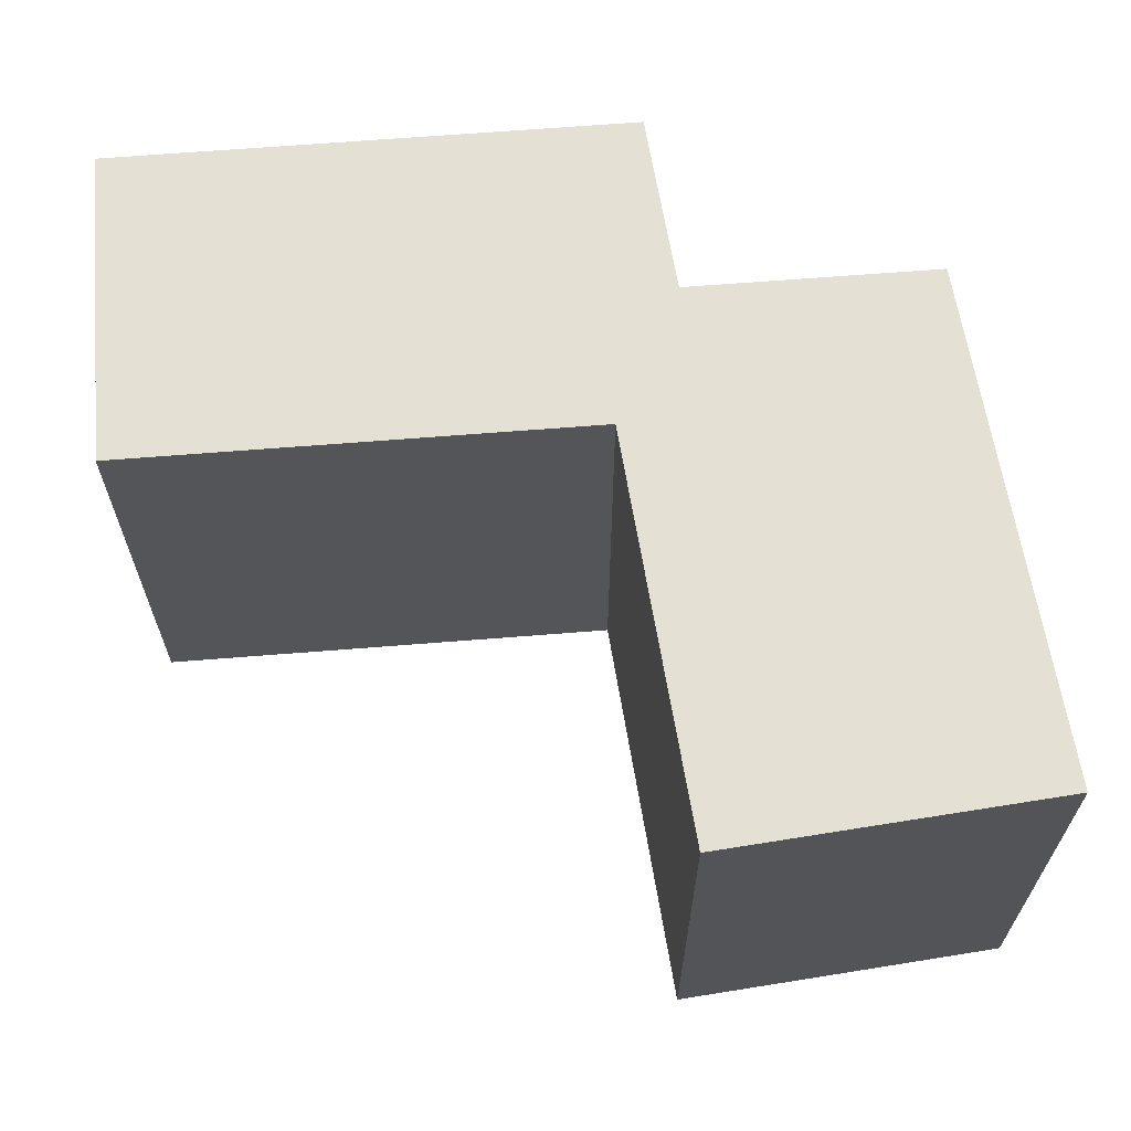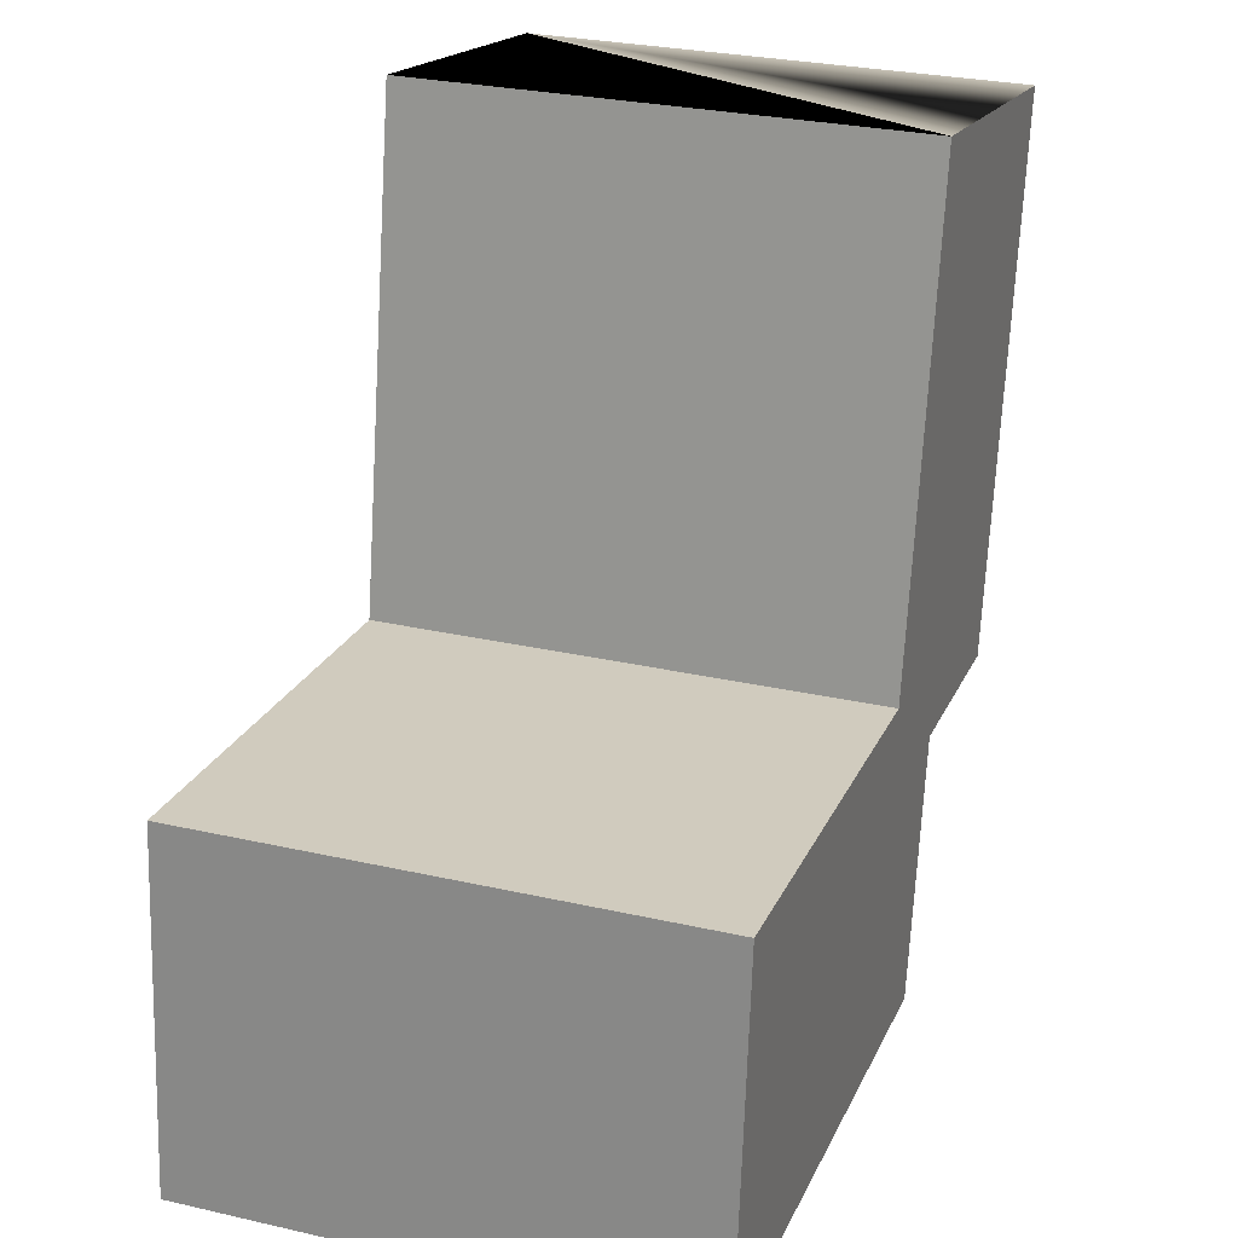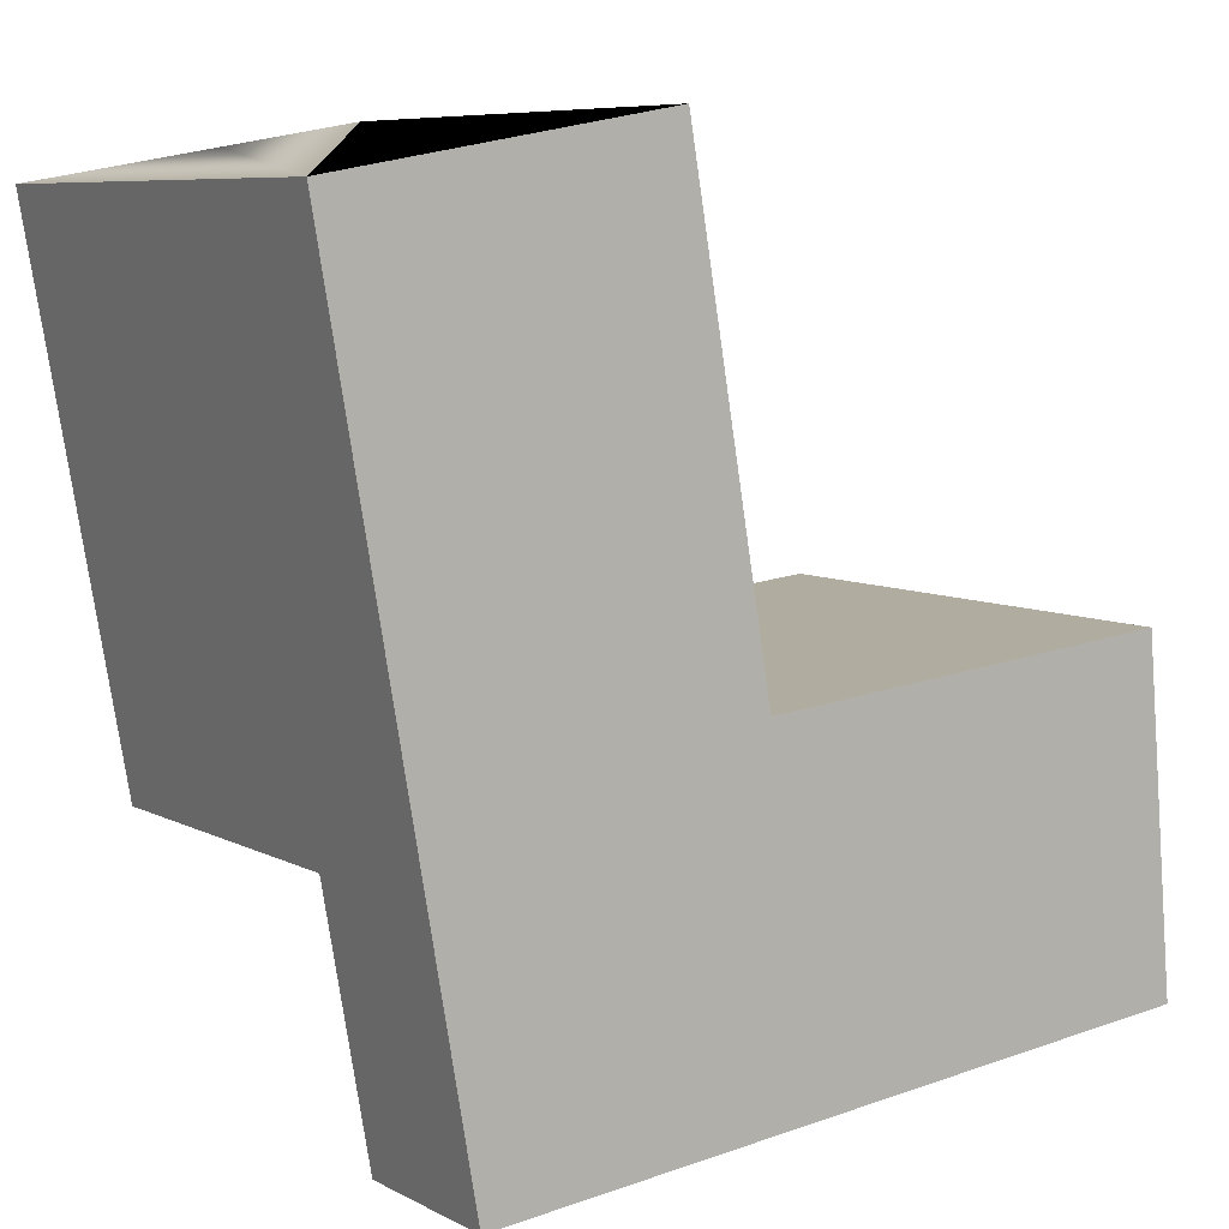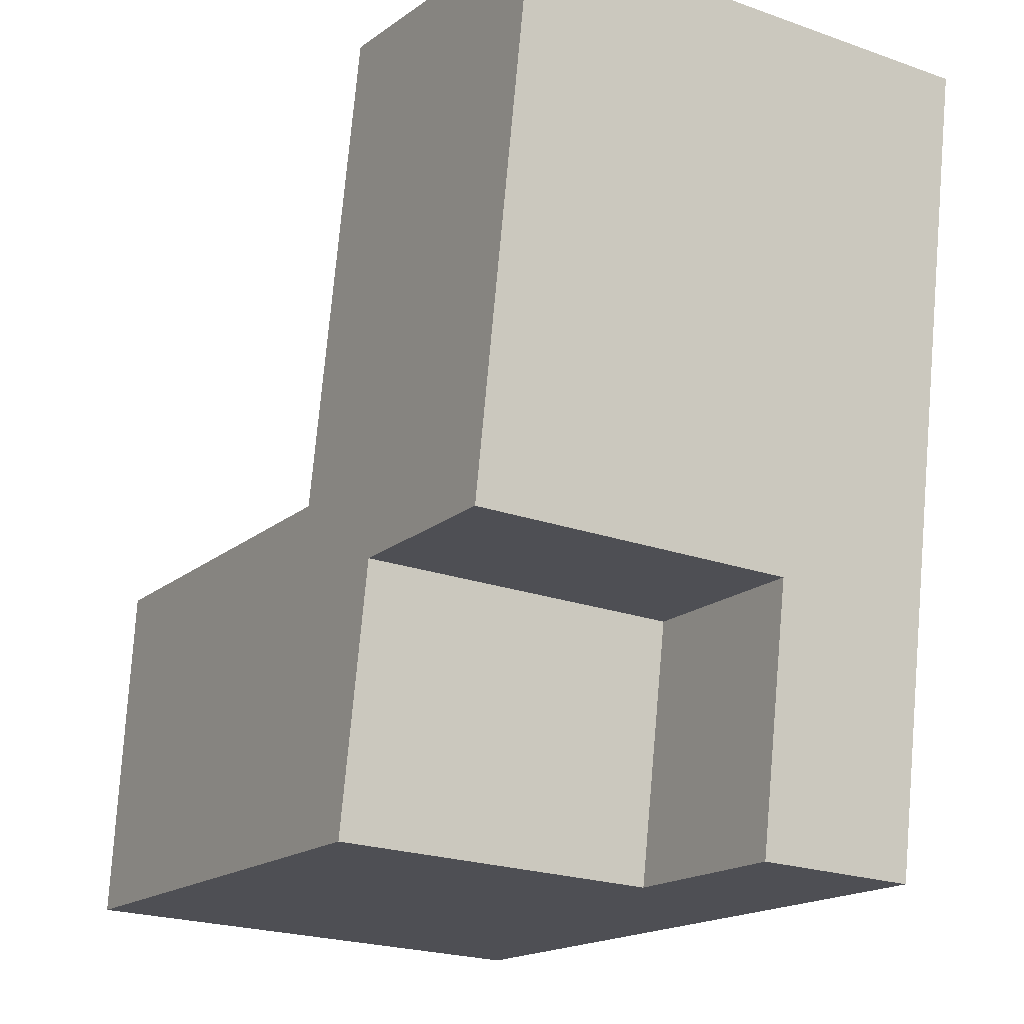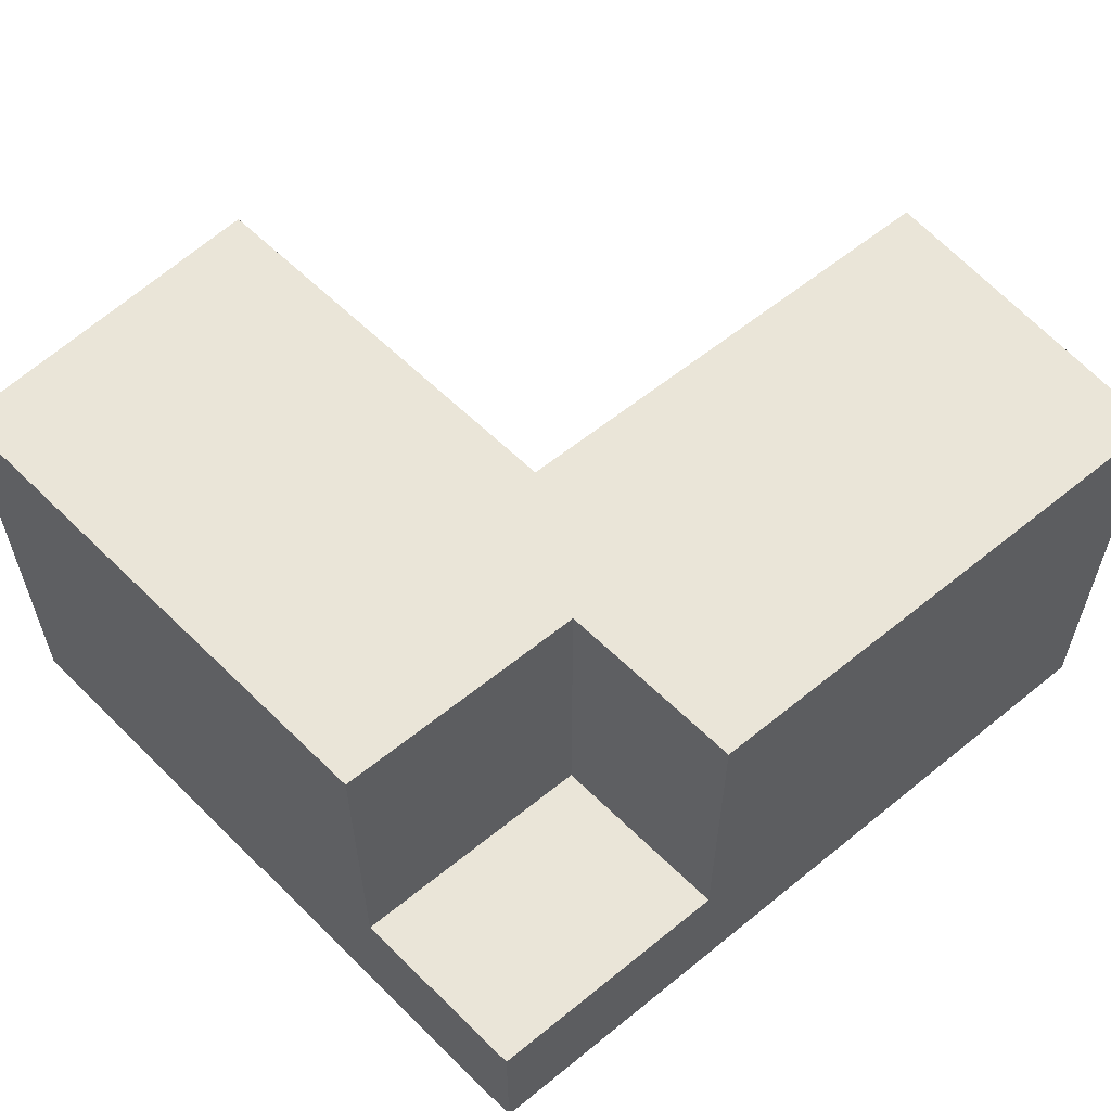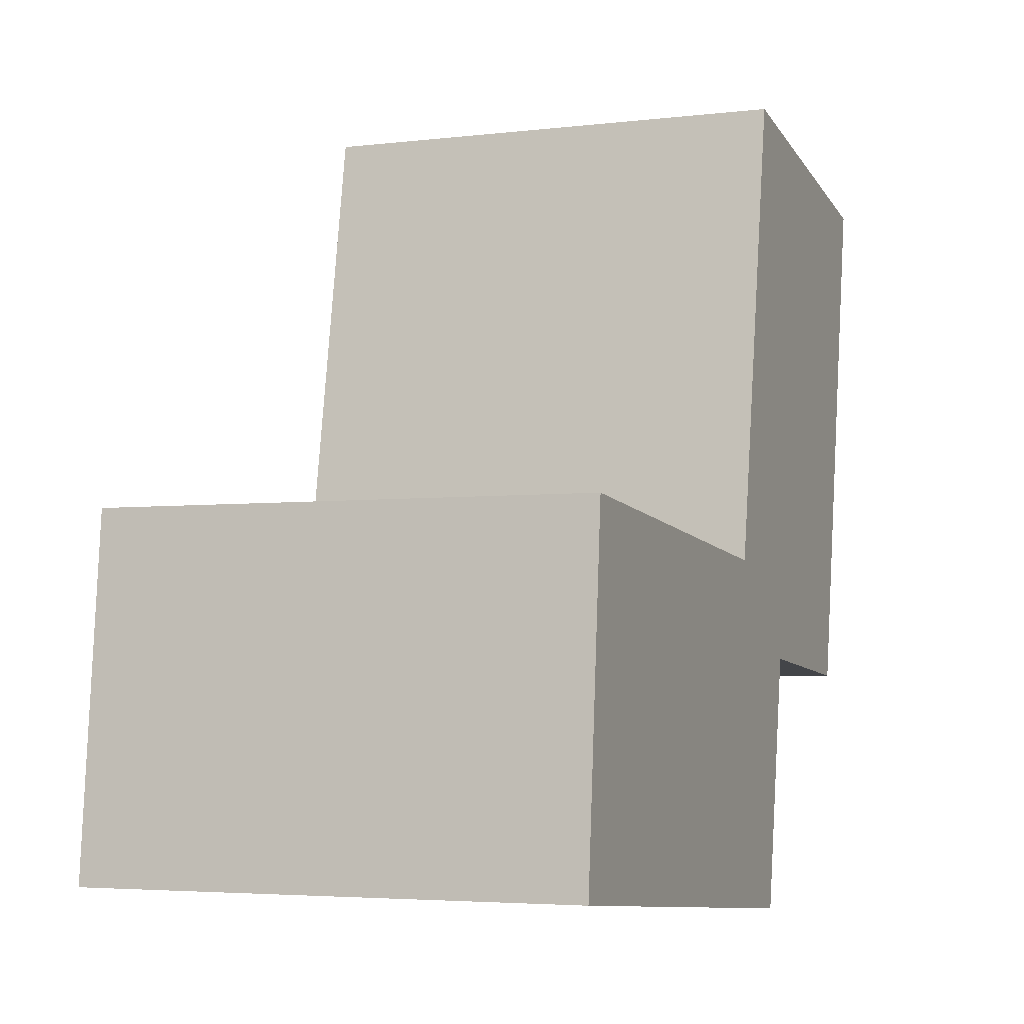
<metadata>
{"format":"obj","ext":"obj","renderer":"f3d","projection":"perspective","resolution":1024,"background":"white","views":[{"elev":65.2,"azim":75.5,"up":"+Y"},{"elev":27.9,"azim":109.2,"up":"+Z"},{"elev":7.6,"azim":-35.4,"up":"+Z"},{"elev":-22.6,"azim":-121.2,"up":"+Z"},{"elev":59.2,"azim":-139.8,"up":"+Y"},{"elev":-4.0,"azim":112.0,"up":"+Z"}]}
</metadata>
<code>
v  29.96 1.015e-15 -16.58
v  16.78 1.65e-15 -26.95
v  30.81 1.574e-15 -25.7
v  11.71 1.678e-15 -27.4
v  4.889 1.715e-15 -28
v  3.307 1.16e-15 -18.94
v  29.68 8.297e-16 -13.55
v  2.782 9.757e-16 -15.94
v  14.68 9.112e-16 -14.88
v  11.72 -1.25e-16 2.041
v  0 0 0
v  6.726 -7.173e-17 1.171
v  10.13 17.25 -18.34
v  16.78 17.25 -26.95
v  11.71 17.25 -27.4
v  30.81 17.25 -25.7
v  2.783 17.25 -15.94
v  3.308 17.25 -18.94
v  0.000367 17.25 -0.0005458
v  14.68 17.25 -14.88
v  11.72 17.25 2.041
v  6.727 17.25 1.171
v  29.96 17.25 -16.58
v  29.69 17.25 -13.55
v  10.13 5.675 -18.34
v  4.889 5.675 -28
v  3.308 5.675 -18.94
v  11.71 5.675 -27.4
g defaultobject
f 1 2 3
f 2 1 4
f 4 1 5
f 5 1 6
f 6 1 7
f 6 7 8
f 8 7 9
f 8 9 10
f 8 10 11
f 11 10 12
f 1 2 3
f 2 1 4
f 4 1 5
f 5 1 6
f 6 1 7
f 6 7 8
f 8 7 9
f 8 9 10
f 8 10 11
f 11 10 12
f 13 14 15
f 14 13 16
f 17 13 18
f 13 17 19
f 13 19 20
f 13 20 16
f 20 19 21
f 21 19 22
f 20 23 16
f 23 20 24
f 25 26 27
f 26 25 28
f 13 14 15
f 14 13 16
f 17 13 18
f 13 17 19
f 13 19 20
f 13 20 16
f 20 19 21
f 21 19 22
f 20 23 16
f 23 20 24
f 25 26 27
f 26 25 28
f 26 4 5
f 4 26 2
f 2 26 3
f 3 26 28
f 3 28 16
f 16 28 14
f 14 28 15
f 16 1 3
f 1 16 7
f 7 16 23
f 7 23 24
f 19 8 11
f 8 19 6
f 6 19 5
f 5 19 27
f 27 19 17
f 27 17 18
f 26 5 27
f 21 12 10
f 12 21 11
f 11 21 22
f 11 22 19
f 7 20 9
f 20 7 24
f 13 28 25
f 28 13 15
f 18 25 27
f 25 18 13
f 9 21 10
f 21 9 20
f 26 4 5
f 4 26 2
f 2 26 3
f 3 26 28
f 3 28 16
f 16 28 14
f 14 28 15
f 16 1 3
f 1 16 7
f 7 16 23
f 7 23 24
f 19 8 11
f 8 19 6
f 6 19 5
f 5 19 27
f 27 19 17
f 27 17 18
f 26 5 27
f 21 12 10
f 12 21 11
f 11 21 22
f 11 22 19
f 7 20 9
f 20 7 24
f 13 28 25
f 28 13 15
f 18 25 27
f 25 18 13
f 9 21 10
f 21 9 20

</code>
